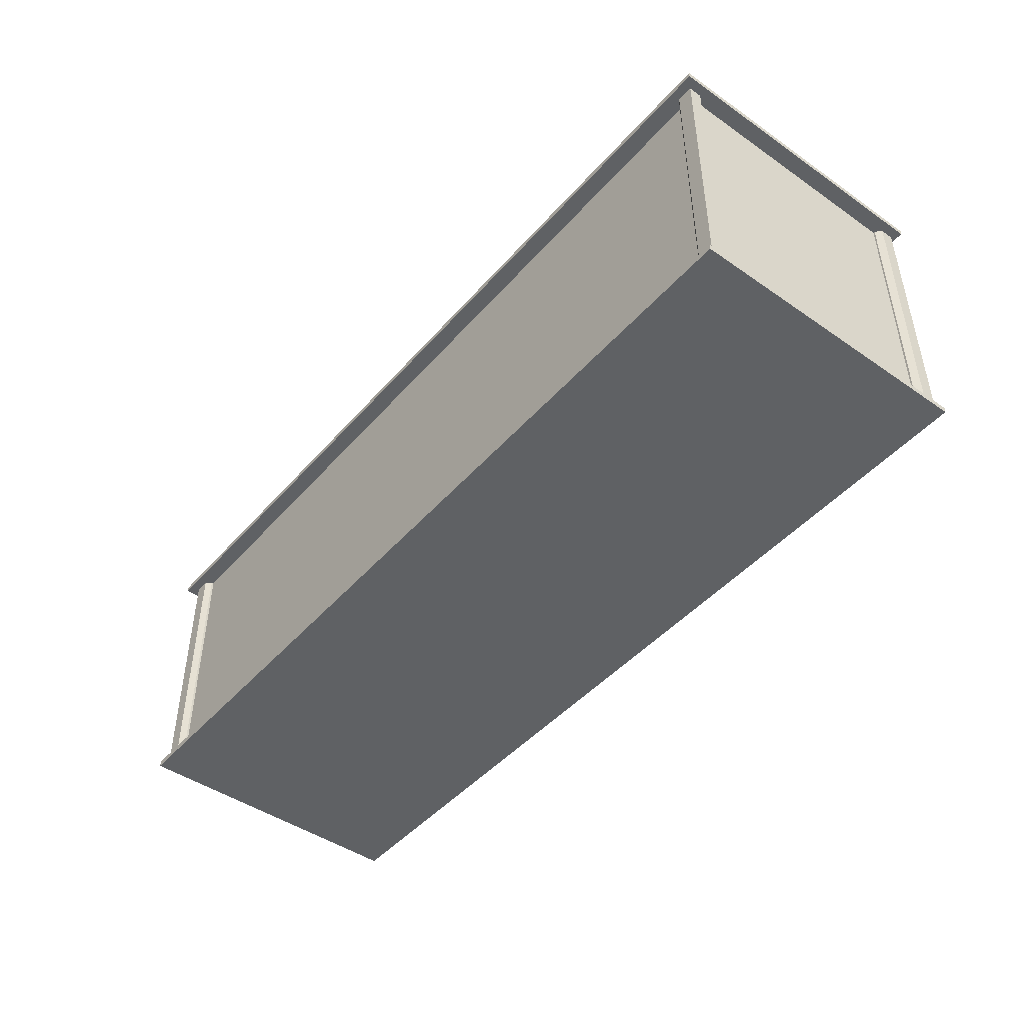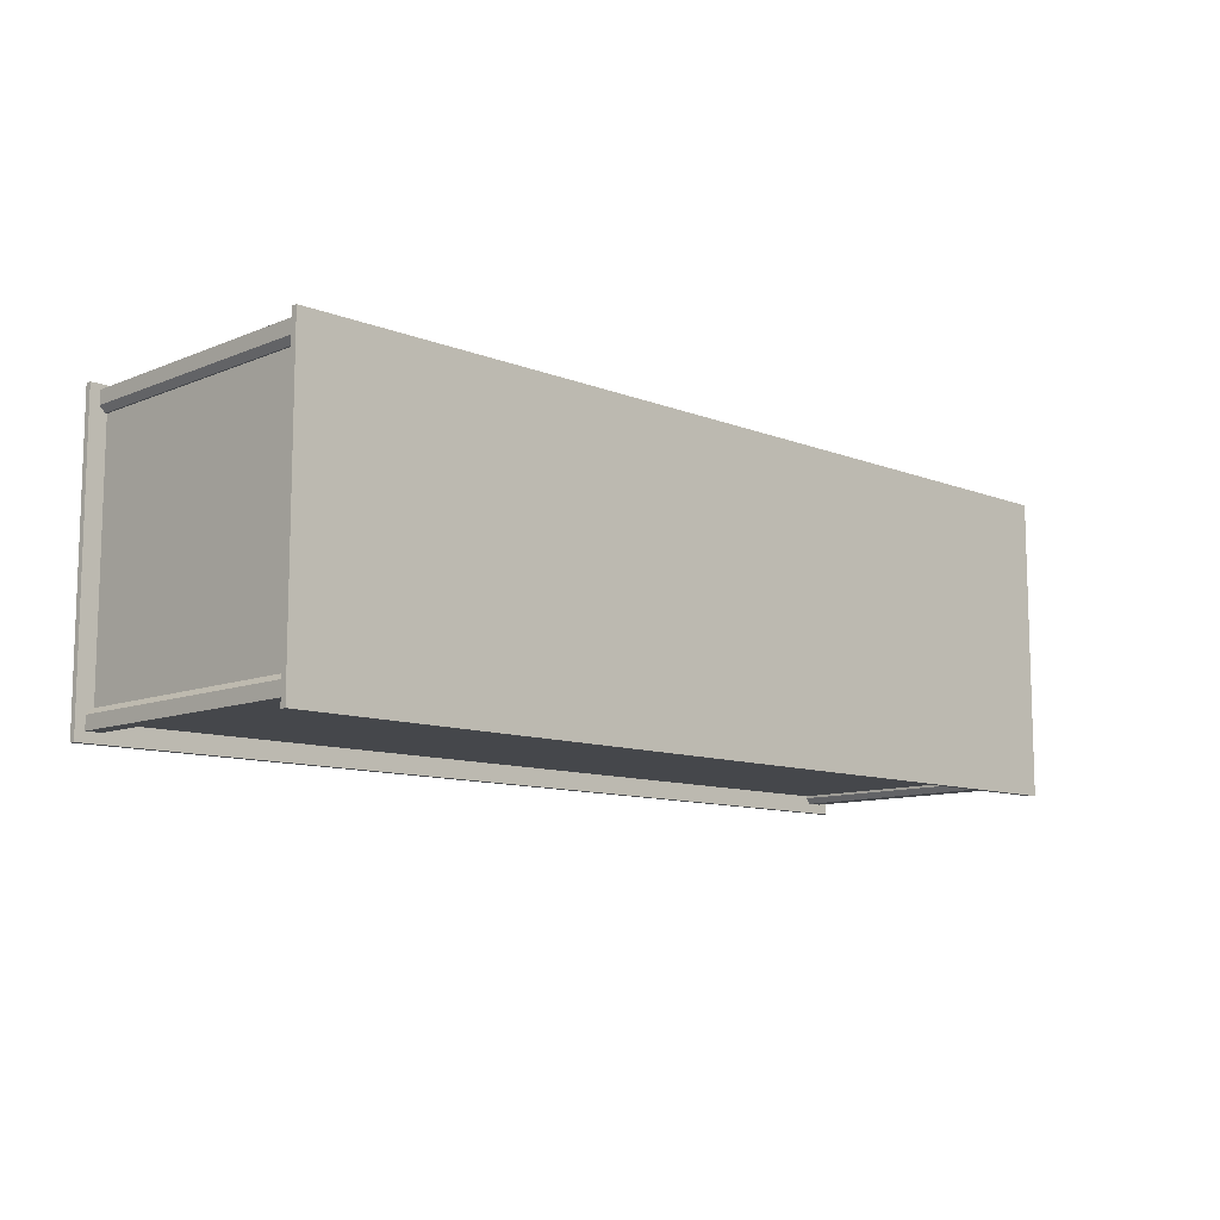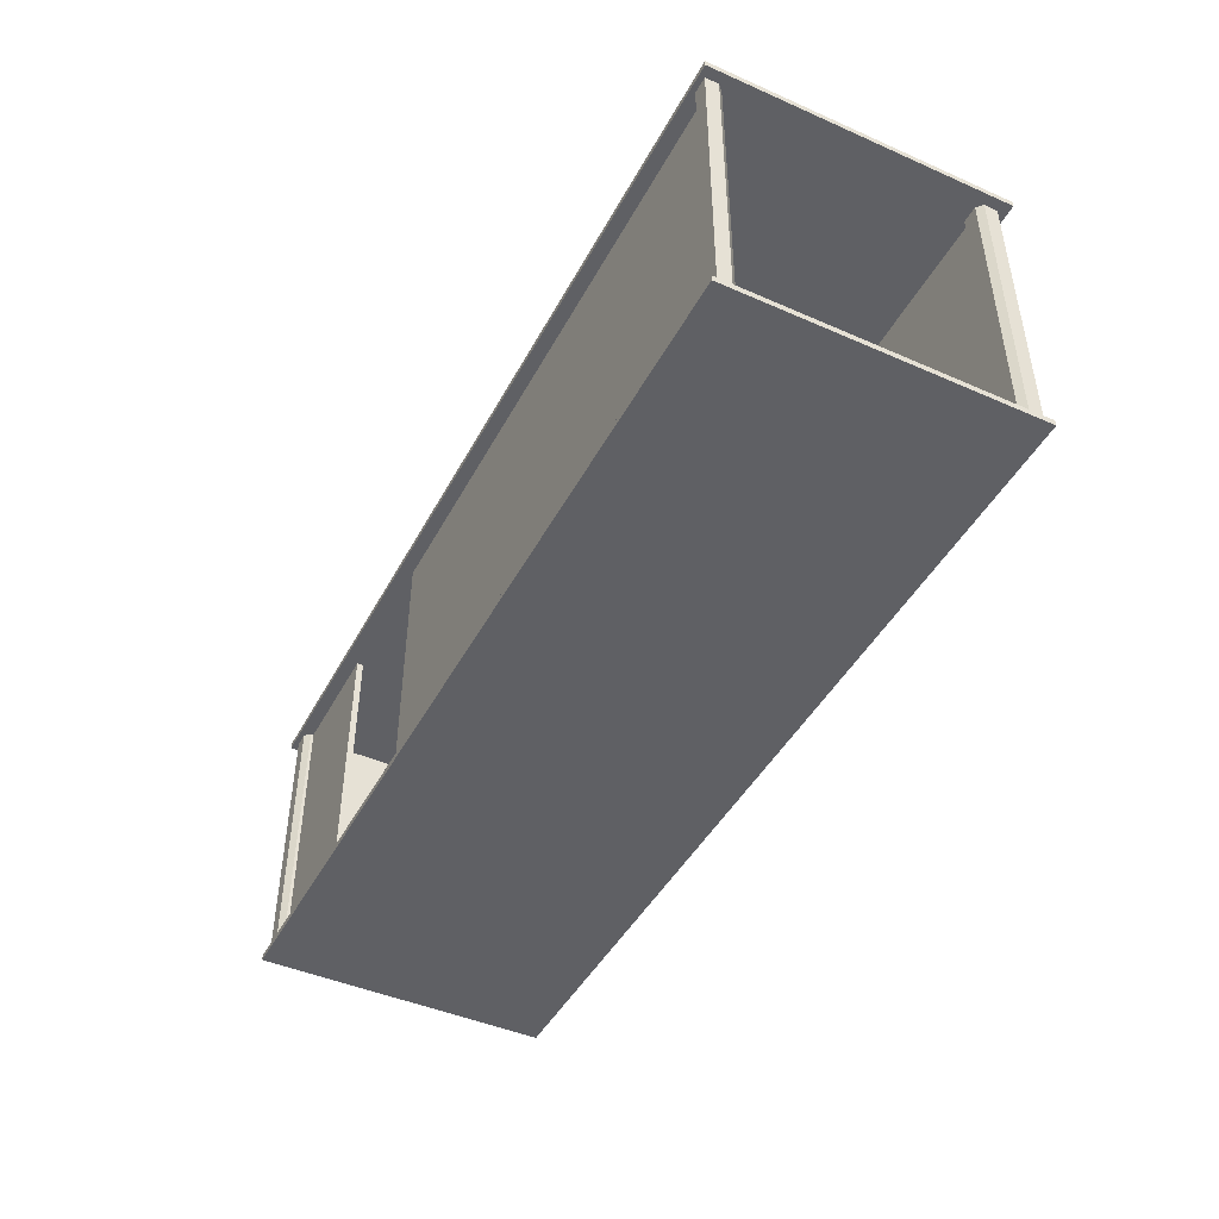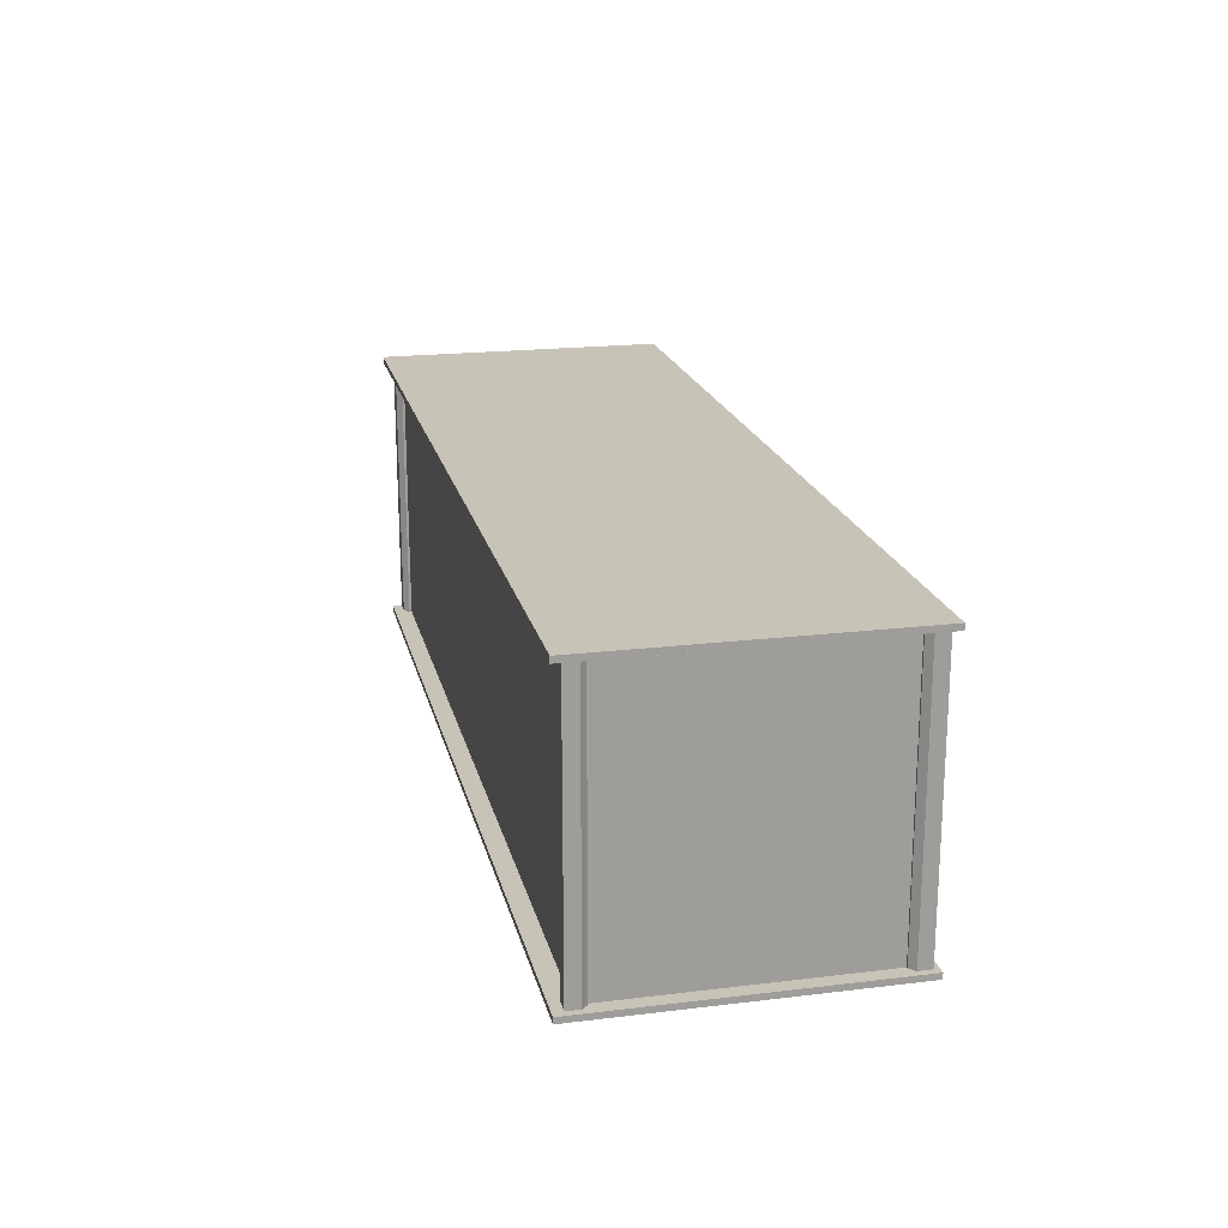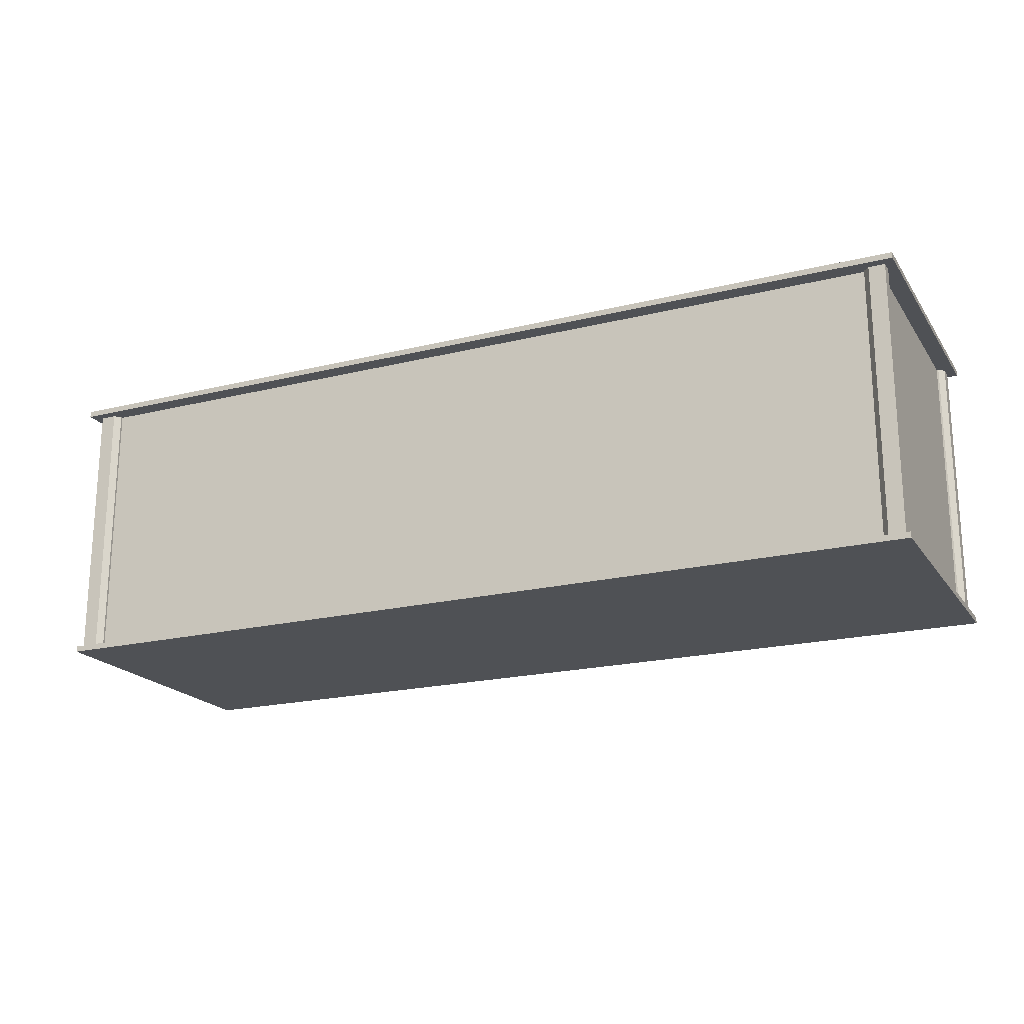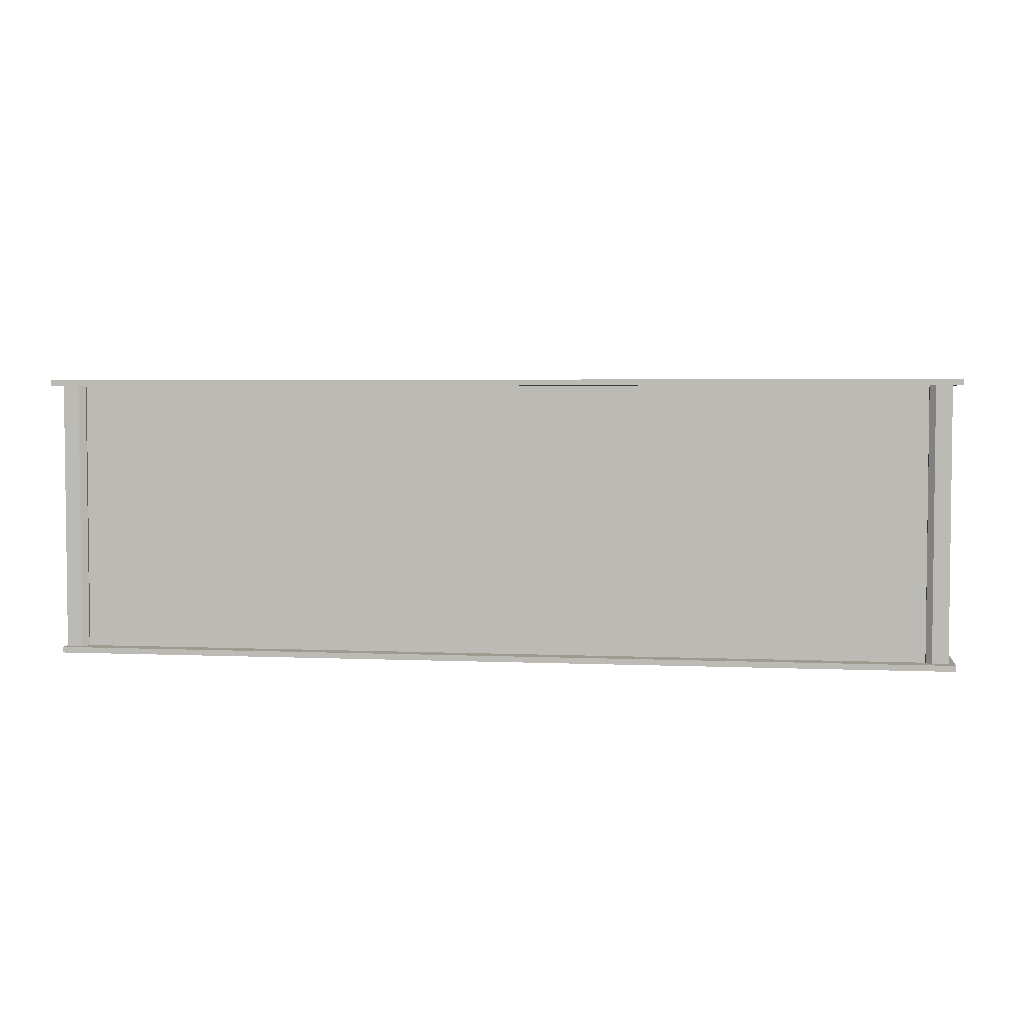
<metadata>
{"format":"obj","ext":"obj","renderer":"f3d","projection":"perspective","resolution":1024,"background":"white","views":[{"elev":-45.9,"azim":-128.5,"up":"+Y"},{"elev":-10.5,"azim":-44.4,"up":"+Z"},{"elev":-45.2,"azim":63.1,"up":"+Y"},{"elev":19.6,"azim":-102.7,"up":"+Y"},{"elev":-19.9,"azim":-155.4,"up":"+Y"},{"elev":3.7,"azim":-171.6,"up":"+Y"}]}
</metadata>
<code>
g default
v -674.8 6.591 210.6
v -674.8 416.2 210.6
v -642.7 416.2 182.7
v -642.7 6.591 182.7
v -666.4 6.591 182.7
v -674.8 6.591 191.1
v -666.4 416.2 182.7
v -674.8 416.2 191.1
v -642.7 416.2 202.2
v -651.1 416.2 210.6
v -651.1 6.591 210.6
v -642.7 6.591 202.2
v -684.2 0.2833 -223.3
v -684.2 0.2833 218.2
v -684.2 9.045 -223.3
v -684.2 9.045 218.2
v 672 9.045 -223.3
v 672 9.045 218.2
v 672 0.2833 -223.3
v 672 0.2833 218.2
v -642.7 6.591 188.4
v -642.7 6.591 197.9
v -642.7 416.2 188.4
v -642.7 416.2 197.9
v -459.7 416.2 188.4
v -459.7 416.2 197.9
v -459.7 6.591 188.4
v -459.7 6.591 197.9
v -642.7 6.591 -197.1
v -642.7 6.591 -187.7
v -642.7 416.2 -197.1
v -642.7 416.2 -187.7
v 638 416.2 -197.1
v 638 416.2 -187.7
v 638 6.591 -197.1
v 638 6.591 -187.7
v -244.5 6.591 188.4
v -244.5 6.591 197.9
v -244.5 416.2 188.4
v -244.5 416.2 197.9
v 642.8 416.2 188.4
v 642.8 416.2 197.9
v 642.8 6.591 188.4
v 642.8 6.591 197.9
v -688.8 414.5 -223.3
v -688.8 414.5 218.2
v -688.8 423.3 -223.3
v -688.8 423.3 218.2
v 685.2 423.3 -223.3
v 685.2 423.3 218.2
v 685.2 414.5 -223.3
v 685.2 414.5 218.2
v 638 6.591 182.7
v 638 416.2 182.7
v 670.1 416.2 210.6
v 670.1 6.591 210.6
v 646.4 6.591 210.6
v 638 6.591 202.2
v 646.4 416.2 210.6
v 638 416.2 202.2
v 661.8 416.2 182.7
v 670.1 416.2 191.1
v 661.8 6.591 182.7
v 670.1 6.591 191.1
v -663.9 6.591 -187.3
v -663.9 6.591 188.2
v -663.9 416.2 -187.3
v -663.9 416.2 188.2
v -654.2 416.2 -187.3
v -654.2 416.2 188.2
v -654.2 6.591 -187.3
v -654.2 6.591 188.2
v -674.8 6.591 -208.9
v -674.8 416.2 -208.9
v -642.7 416.2 -181
v -642.7 6.591 -181
v -666.4 6.591 -181
v -674.8 6.591 -189.4
v -666.4 416.2 -181
v -674.8 416.2 -189.4
v -651.1 416.2 -208.9
v -642.7 416.2 -200.5
v -651.1 6.591 -208.9
v -642.7 6.591 -200.5
v 638 6.591 -181
v 638 416.2 -181
v 670.1 416.2 -208.9
v 670.1 6.591 -208.9
v 646.4 6.591 -208.9
v 638 6.591 -200.5
v 646.4 416.2 -208.9
v 638 416.2 -200.5
v 670.1 416.2 -189.4
v 661.8 416.2 -181
v 661.8 6.591 -181
v 670.1 6.591 -189.4
g Slum_house_12
f 8 6 1 2
f 3 9 12 4
f 4 12 5
f 12 11 5
f 5 11 6
f 11 1 6
f 1 11 10 2
f 4 5 7 3
f 2 10 8
f 8 10 7
f 10 9 7
f 7 9 3
f 5 6 8 7
f 9 10 11 12
f 13 14 16 15
f 15 16 18 17
f 17 18 20 19
f 19 20 14 13
f 14 20 18 16
f 19 13 15 17
f 21 22 24 23
f 23 24 26 25
f 25 26 28 27
f 27 28 22 21
f 22 28 26 24
f 27 21 23 25
f 29 30 32 31
f 31 32 34 33
f 33 34 36 35
f 35 36 30 29
f 30 36 34 32
f 35 29 31 33
f 37 38 40 39
f 39 40 42 41
f 41 42 44 43
f 43 44 38 37
f 38 44 42 40
f 43 37 39 41
f 45 46 48 47
f 47 48 50 49
f 49 50 52 51
f 51 52 46 45
f 46 52 50 48
f 51 45 47 49
f 53 58 60 54
f 54 60 61
f 60 59 61
f 61 59 62
f 59 55 62
f 64 62 55 56
f 59 57 56 55
f 61 63 53 54
f 56 57 64
f 64 57 63
f 57 58 63
f 63 58 53
f 58 57 59 60
f 61 62 64 63
f 65 66 68 67
f 67 68 70 69
f 69 70 72 71
f 71 72 66 65
f 66 72 70 68
f 71 65 67 69
f 73 78 80 74
f 74 80 81
f 80 79 81
f 81 79 82
f 79 75 82
f 84 82 75 76
f 79 77 76 75
f 81 83 73 74
f 76 77 84
f 84 77 83
f 77 78 83
f 83 78 73
f 78 77 79 80
f 81 82 84 83
f 92 90 85 86
f 87 93 96 88
f 88 96 89
f 96 95 89
f 89 95 90
f 95 85 90
f 85 95 94 86
f 88 89 91 87
f 86 94 92
f 92 94 91
f 94 93 91
f 91 93 87
f 89 90 92 91
f 93 94 95 96

</code>
